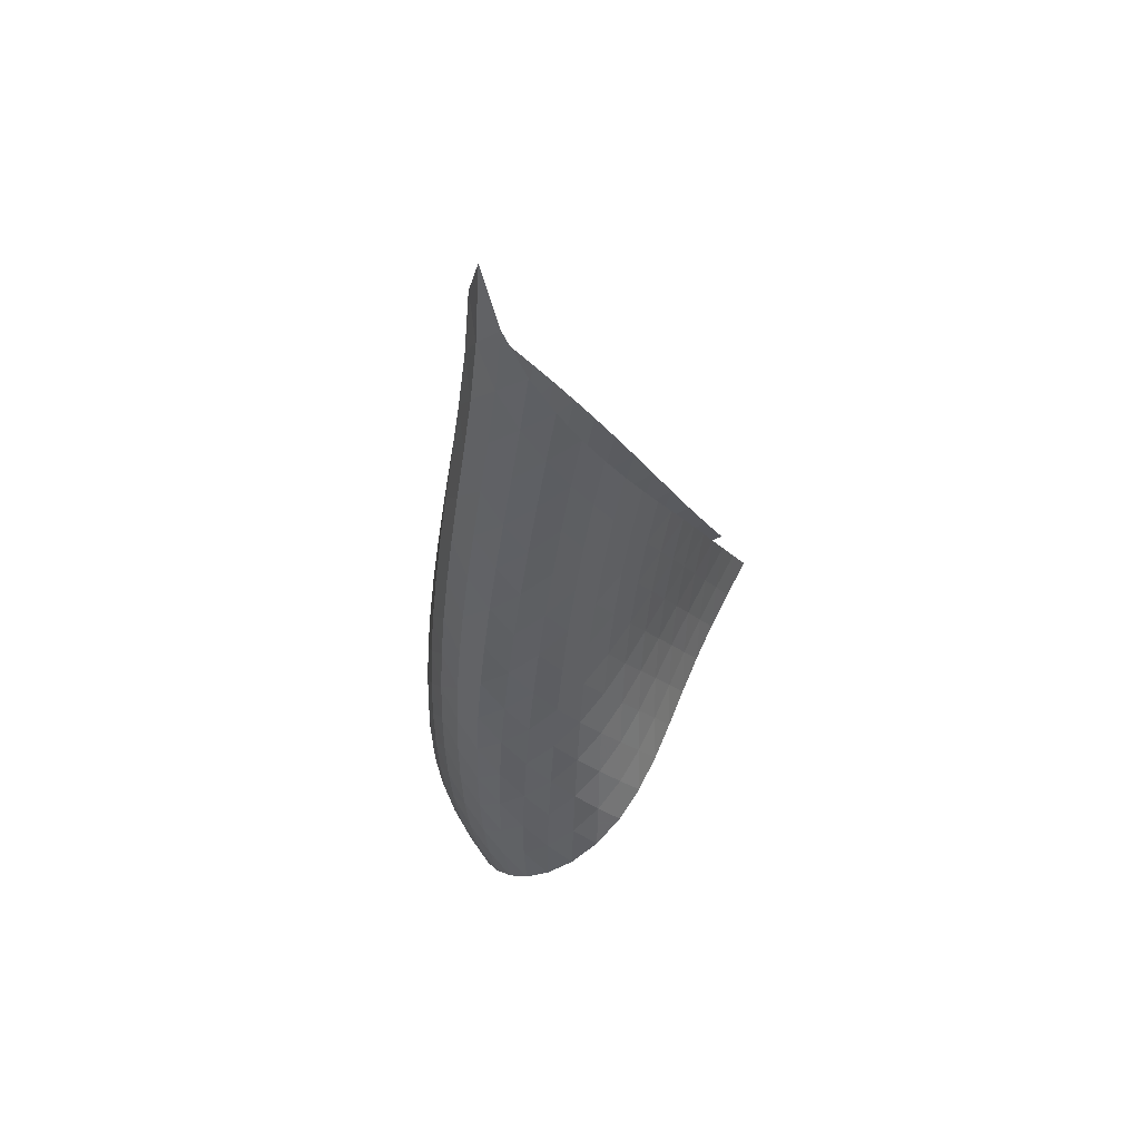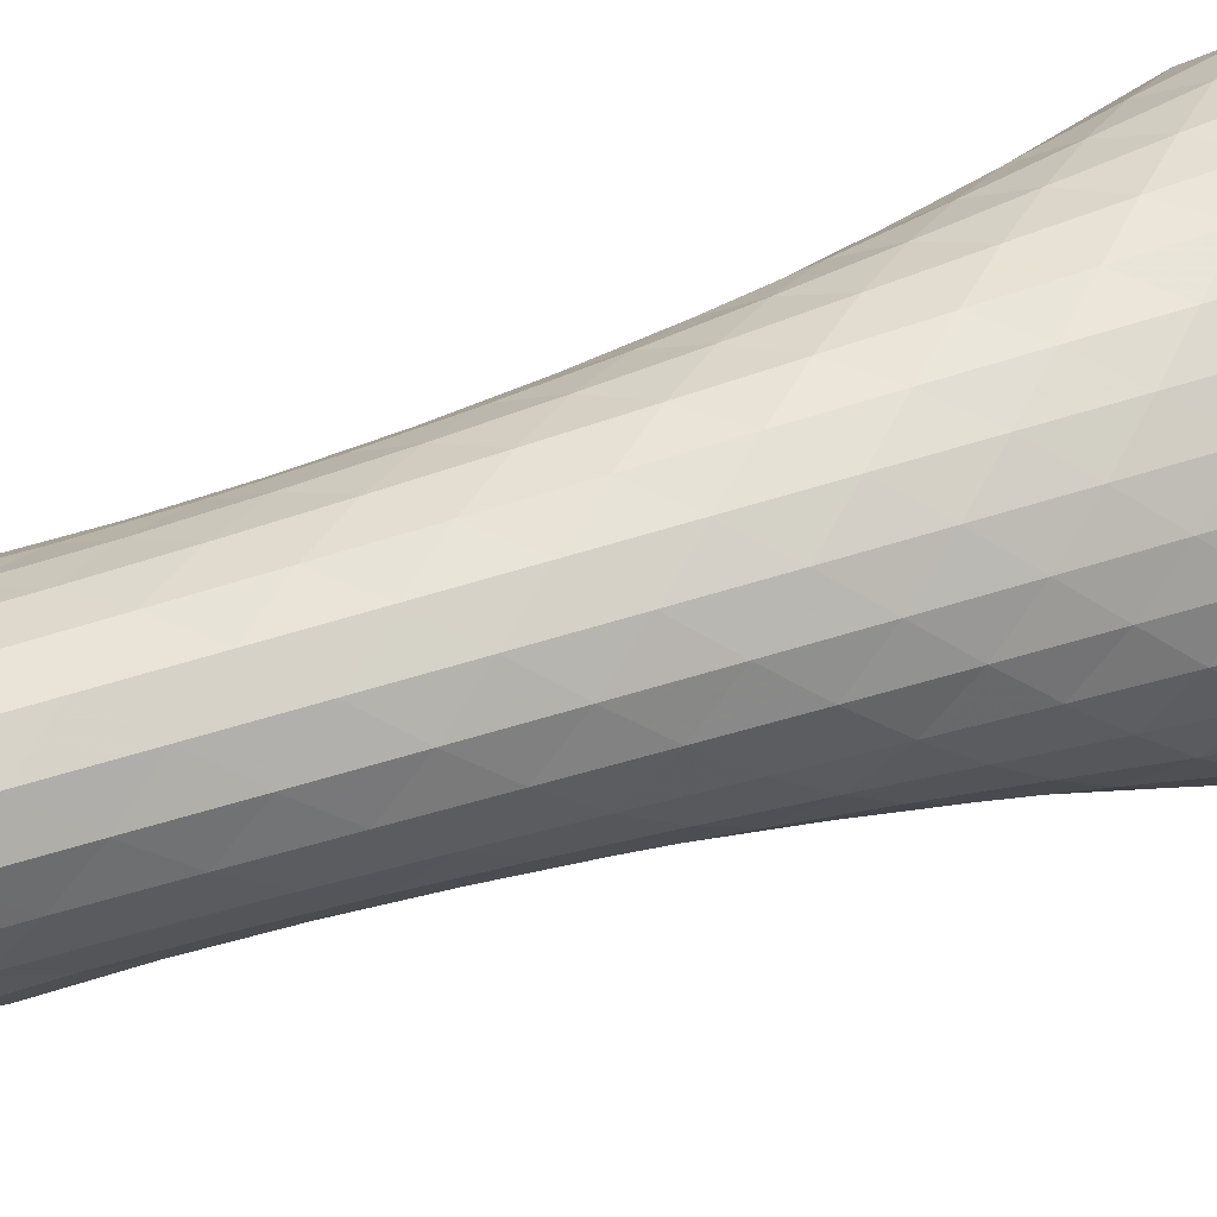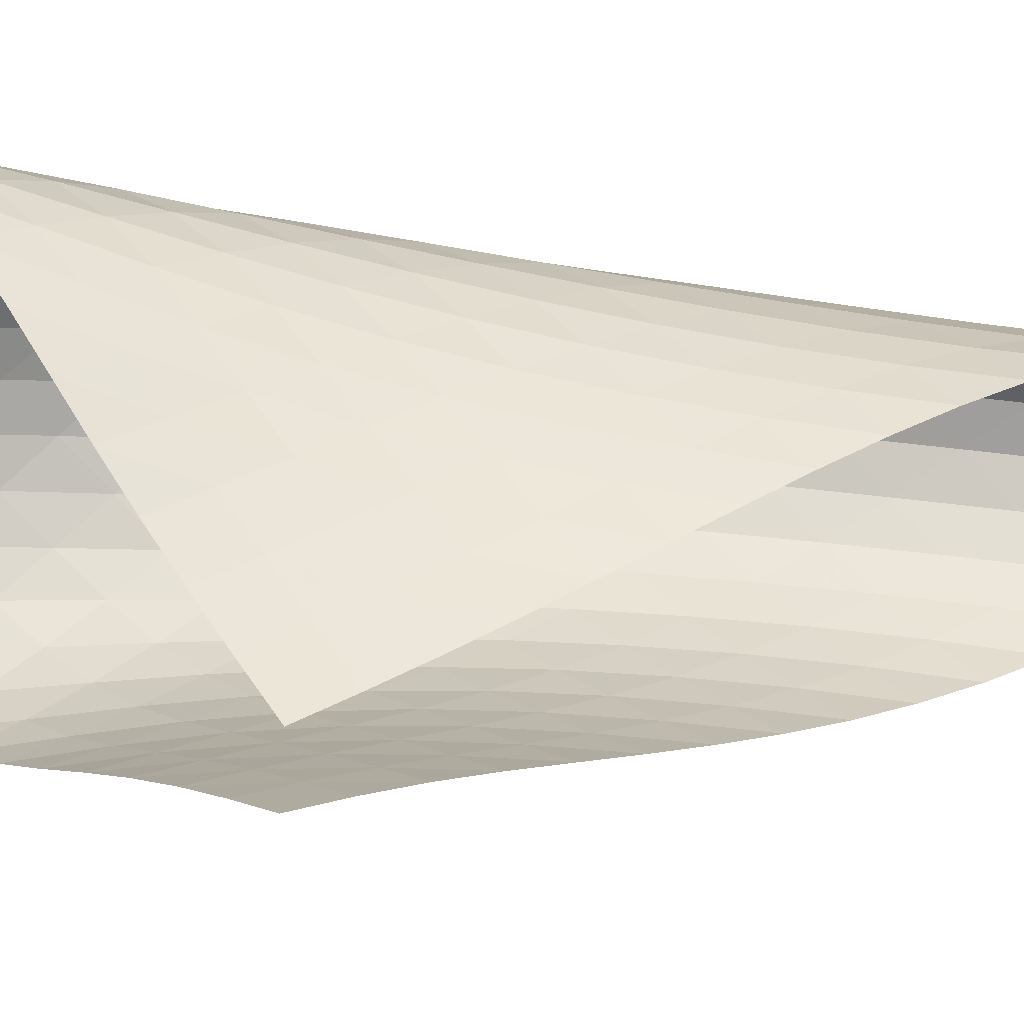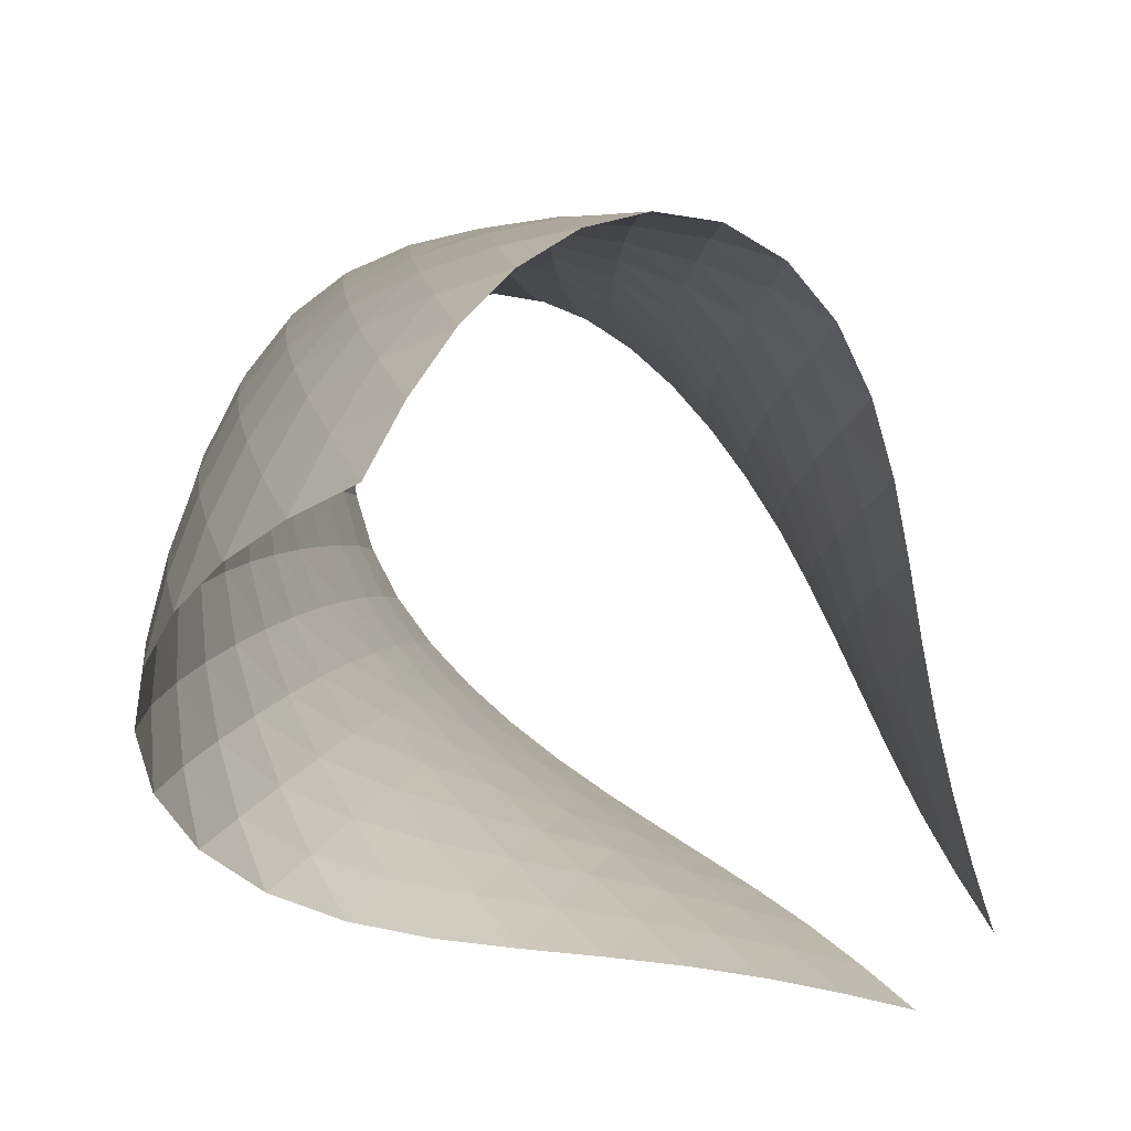
<metadata>
{"format":"obj","ext":"obj","renderer":"f3d","projection":"perspective","resolution":1024,"background":"white","views":[{"elev":53.3,"azim":13.3,"up":"+Y"},{"elev":44.8,"azim":-111.8,"up":"+Z"},{"elev":-13.7,"azim":84.1,"up":"+Z"},{"elev":7.1,"azim":-2.7,"up":"+Z"}]}
</metadata>
<code>
v -6.497 -0.06674 6.497
v -1.756 -12.48 2.401
v -2.401 -12.48 1.756
v -7.009 -20.24 7.009
v -2.767 -11.79 1.986
v -3.143 -11.09 2.195
v -3.533 -10.39 2.377
v -3.933 -9.685 2.546
v -4.34 -8.979 2.714
v -4.747 -8.272 2.892
v -5.149 -7.561 3.087
v -5.541 -6.846 3.308
v -5.914 -6.123 3.561
v -6.257 -5.39 3.854
v -6.559 -4.641 4.192
v -6.799 -3.871 4.583
v -6.952 -3.07 5.029
v -6.982 -2.22 5.523
v -6.844 -1.268 6.039
v -6.039 -1.268 6.844
v -5.523 -2.22 6.982
v -5.029 -3.07 6.952
v -4.583 -3.871 6.799
v -4.192 -4.641 6.559
v -3.854 -5.39 6.257
v -3.561 -6.123 5.914
v -3.308 -6.846 5.541
v -3.087 -7.561 5.149
v -2.892 -8.272 4.747
v -2.714 -8.979 4.34
v -2.546 -9.685 3.933
v -2.377 -10.39 3.533
v -2.195 -11.09 3.143
v -1.986 -11.79 2.767
v -1.994 -12.9 3.052
v -2.214 -13.32 3.71
v -2.406 -13.74 4.38
v -2.573 -14.16 5.063
v -2.728 -14.56 5.753
v -2.897 -14.97 6.441
v -3.117 -15.38 7.106
v -3.428 -15.82 7.711
v -3.849 -16.29 8.2
v -4.361 -16.81 8.515
v -4.913 -17.37 8.625
v -5.447 -17.94 8.541
v -5.927 -18.53 8.301
v -6.344 -19.11 7.945
v -6.701 -19.68 7.506
v -7.506 -19.68 6.701
v -7.945 -19.11 6.344
v -8.301 -18.53 5.927
v -8.541 -17.94 5.447
v -8.625 -17.37 4.913
v -8.515 -16.81 4.361
v -8.2 -16.29 3.849
v -7.711 -15.82 3.428
v -7.106 -15.38 3.117
v -6.441 -14.97 2.897
v -5.753 -14.56 2.728
v -5.063 -14.16 2.573
v -4.38 -13.74 2.406
v -3.71 -13.32 2.214
v -3.052 -12.9 1.994
v -6.587 -1.97 6.587
v -6.94 -2.762 6.163
v -7.092 -3.549 5.678
v -7.078 -4.323 5.199
v -6.939 -5.082 4.759
v -6.711 -5.827 4.367
v -6.42 -6.559 4.023
v -6.087 -7.281 3.723
v -5.726 -7.995 3.459
v -5.346 -8.705 3.227
v -4.957 -9.411 3.017
v -4.564 -10.11 2.823
v -4.173 -10.82 2.635
v -3.79 -11.52 2.44
v -3.417 -12.21 2.226
v -6.163 -2.762 6.94
v -6.71 -3.404 6.71
v -7.079 -4.101 6.309
v -7.246 -4.824 5.833
v -7.243 -5.555 5.355
v -7.112 -6.285 4.911
v -6.892 -7.008 4.513
v -6.609 -7.725 4.161
v -6.285 -8.435 3.851
v -5.934 -9.141 3.577
v -5.566 -9.844 3.331
v -5.19 -10.54 3.106
v -4.813 -11.24 2.891
v -4.439 -11.94 2.676
v -4.072 -12.64 2.451
v -5.678 -3.549 7.092
v -6.309 -4.101 7.079
v -6.857 -4.715 6.857
v -7.233 -5.376 6.46
v -7.413 -6.066 5.984
v -7.422 -6.77 5.499
v -7.303 -7.477 5.044
v -7.093 -8.182 4.633
v -6.821 -8.885 4.267
v -6.508 -9.584 3.942
v -6.169 -10.28 3.652
v -5.814 -10.98 3.388
v -5.454 -11.67 3.14
v -5.093 -12.36 2.899
v -4.736 -13.06 2.655
v -5.199 -4.323 7.078
v -5.833 -4.824 7.246
v -6.46 -5.376 7.233
v -7.004 -5.978 7.004
v -7.383 -6.62 6.606
v -7.575 -7.29 6.125
v -7.601 -7.972 5.631
v -7.5 -8.66 5.161
v -7.307 -9.348 4.73
v -7.052 -10.04 4.343
v -6.755 -10.72 3.996
v -6.431 -11.41 3.681
v -6.094 -12.1 3.39
v -5.752 -12.79 3.112
v -5.408 -13.47 2.84
v -4.759 -5.082 6.939
v -5.355 -5.555 7.243
v -5.984 -6.066 7.413
v -6.606 -6.62 7.383
v -7.141 -7.217 7.141
v -7.521 -7.848 6.739
v -7.726 -8.501 6.254
v -7.774 -9.165 5.749
v -7.698 -9.835 5.26
v -7.531 -10.51 4.805
v -7.299 -11.18 4.389
v -7.024 -11.85 4.01
v -6.723 -12.53 3.662
v -6.407 -13.2 3.335
v -6.083 -13.88 3.024
v -4.367 -5.827 6.711
v -4.911 -6.285 7.112
v -5.499 -6.77 7.422
v -6.125 -7.29 7.575
v -6.739 -7.848 7.521
v -7.264 -8.443 7.264
v -7.644 -9.065 6.857
v -7.862 -9.704 6.367
v -7.936 -10.35 5.851
v -7.892 -11 5.342
v -7.758 -11.66 4.858
v -7.558 -12.31 4.408
v -7.314 -12.97 3.99
v -7.041 -13.63 3.6
v -6.749 -14.3 3.235
v -4.023 -6.559 6.42
v -4.513 -7.008 6.892
v -5.044 -7.477 7.303
v -5.631 -7.972 7.601
v -6.254 -8.501 7.726
v -6.857 -9.065 7.644
v -7.369 -9.66 7.369
v -7.746 -10.28 6.955
v -7.98 -10.9 6.461
v -8.083 -11.53 5.935
v -8.077 -12.17 5.406
v -7.983 -12.8 4.893
v -7.825 -13.44 4.405
v -7.619 -14.08 3.944
v -7.378 -14.72 3.512
v -3.723 -7.281 6.087
v -4.161 -7.725 6.609
v -4.633 -8.182 7.093
v -5.161 -8.66 7.5
v -5.749 -9.165 7.774
v -6.367 -9.704 7.862
v -6.955 -10.28 7.746
v -7.452 -10.87 7.452
v -7.827 -11.48 7.03
v -8.075 -12.1 6.533
v -8.208 -12.71 5.999
v -8.244 -13.33 5.453
v -8.198 -13.94 4.914
v -8.088 -14.56 4.39
v -7.925 -15.18 3.89
v -3.459 -7.995 5.726
v -3.851 -8.435 6.285
v -4.267 -8.885 6.821
v -4.73 -9.348 7.307
v -5.26 -9.835 7.698
v -5.851 -10.35 7.936
v -6.461 -10.9 7.98
v -7.03 -11.48 7.827
v -7.51 -12.08 7.51
v -7.881 -12.68 7.081
v -8.143 -13.29 6.581
v -8.307 -13.89 6.041
v -8.386 -14.49 5.484
v -8.392 -15.08 4.924
v -8.331 -15.68 4.373
v -3.227 -8.705 5.346
v -3.577 -9.141 5.934
v -3.942 -9.584 6.508
v -4.343 -10.04 7.052
v -4.805 -10.51 7.531
v -5.342 -11 7.892
v -5.935 -11.53 8.083
v -6.533 -12.1 8.075
v -7.081 -12.68 7.881
v -7.543 -13.28 7.543
v -7.909 -13.88 7.105
v -8.183 -14.47 6.603
v -8.376 -15.06 6.062
v -8.495 -15.65 5.498
v -8.545 -16.23 4.926
v -3.017 -9.411 4.957
v -3.331 -9.844 5.566
v -3.652 -10.28 6.169
v -3.996 -10.72 6.755
v -4.389 -11.18 7.299
v -4.858 -11.66 7.758
v -5.406 -12.17 8.077
v -5.999 -12.71 8.208
v -6.581 -13.29 8.143
v -7.105 -13.88 7.909
v -7.548 -14.47 7.548
v -7.909 -15.06 7.102
v -8.192 -15.65 6.598
v -8.406 -16.23 6.057
v -8.554 -16.8 5.491
v -2.823 -10.11 4.564
v -3.106 -10.54 5.19
v -3.388 -10.98 5.814
v -3.681 -11.41 6.431
v -4.01 -11.85 7.024
v -4.408 -12.31 7.558
v -4.893 -12.8 7.983
v -5.453 -13.33 8.244
v -6.041 -13.89 8.307
v -6.603 -14.47 8.183
v -7.102 -15.06 7.909
v -7.526 -15.65 7.526
v -7.877 -16.24 7.068
v -8.162 -16.82 6.561
v -8.385 -17.39 6.017
v -2.635 -10.82 4.173
v -2.891 -11.24 4.813
v -3.14 -11.67 5.454
v -3.39 -12.1 6.094
v -3.662 -12.53 6.723
v -3.99 -12.97 7.314
v -4.405 -13.44 7.825
v -4.914 -13.94 8.198
v -5.484 -14.49 8.386
v -6.062 -15.06 8.376
v -6.598 -15.65 8.192
v -7.068 -16.24 7.877
v -7.468 -16.83 7.468
v -7.804 -17.41 6.997
v -8.08 -17.97 6.48
v -2.44 -11.52 3.79
v -2.676 -11.94 4.439
v -2.899 -12.36 5.093
v -3.112 -12.79 5.752
v -3.335 -13.2 6.407
v -3.6 -13.63 7.041
v -3.944 -14.08 7.619
v -4.39 -14.56 8.088
v -4.924 -15.08 8.392
v -5.498 -15.65 8.495
v -6.057 -16.23 8.406
v -6.561 -16.82 8.162
v -6.997 -17.41 7.804
v -7.367 -17.99 7.367
v -7.68 -18.56 6.876
v -2.226 -12.21 3.417
v -2.451 -12.64 4.072
v -2.655 -13.06 4.736
v -2.84 -13.47 5.408
v -3.024 -13.88 6.083
v -3.235 -14.3 6.749
v -3.512 -14.72 7.378
v -3.89 -15.18 7.925
v -4.373 -15.68 8.331
v -4.926 -16.23 8.545
v -5.491 -16.8 8.554
v -6.017 -17.39 8.385
v -6.48 -17.97 8.08
v -6.876 -18.56 7.68
v -7.213 -19.13 7.213
f 289 49 4
f 289 4 50
f 5 79 64
f 5 64 3
f 79 94 63
f 79 63 64
f 94 109 62
f 94 62 63
f 109 124 61
f 109 61 62
f 124 139 60
f 124 60 61
f 139 154 59
f 139 59 60
f 154 169 58
f 154 58 59
f 169 184 57
f 169 57 58
f 184 199 56
f 184 56 57
f 199 214 55
f 199 55 56
f 214 229 54
f 214 54 55
f 229 244 53
f 229 53 54
f 244 259 52
f 244 52 53
f 259 274 51
f 259 51 52
f 274 289 50
f 274 50 51
f 1 20 65
f 1 65 19
f 19 65 66
f 19 66 18
f 18 66 67
f 18 67 17
f 17 67 68
f 17 68 16
f 16 68 69
f 16 69 15
f 15 69 70
f 15 70 14
f 14 70 71
f 14 71 13
f 13 71 72
f 13 72 12
f 12 72 73
f 12 73 11
f 11 73 74
f 11 74 10
f 10 74 75
f 10 75 9
f 9 75 76
f 9 76 8
f 8 76 77
f 8 77 7
f 7 77 78
f 7 78 6
f 6 78 79
f 6 79 5
f 20 21 80
f 20 80 65
f 65 80 81
f 65 81 66
f 66 81 82
f 66 82 67
f 67 82 83
f 67 83 68
f 68 83 84
f 68 84 69
f 69 84 85
f 69 85 70
f 70 85 86
f 70 86 71
f 71 86 87
f 71 87 72
f 72 87 88
f 72 88 73
f 73 88 89
f 73 89 74
f 74 89 90
f 74 90 75
f 75 90 91
f 75 91 76
f 76 91 92
f 76 92 77
f 77 92 93
f 77 93 78
f 78 93 94
f 78 94 79
f 21 22 95
f 21 95 80
f 80 95 96
f 80 96 81
f 81 96 97
f 81 97 82
f 82 97 98
f 82 98 83
f 83 98 99
f 83 99 84
f 84 99 100
f 84 100 85
f 85 100 101
f 85 101 86
f 86 101 102
f 86 102 87
f 87 102 103
f 87 103 88
f 88 103 104
f 88 104 89
f 89 104 105
f 89 105 90
f 90 105 106
f 90 106 91
f 91 106 107
f 91 107 92
f 92 107 108
f 92 108 93
f 93 108 109
f 93 109 94
f 22 23 110
f 22 110 95
f 95 110 111
f 95 111 96
f 96 111 112
f 96 112 97
f 97 112 113
f 97 113 98
f 98 113 114
f 98 114 99
f 99 114 115
f 99 115 100
f 100 115 116
f 100 116 101
f 101 116 117
f 101 117 102
f 102 117 118
f 102 118 103
f 103 118 119
f 103 119 104
f 104 119 120
f 104 120 105
f 105 120 121
f 105 121 106
f 106 121 122
f 106 122 107
f 107 122 123
f 107 123 108
f 108 123 124
f 108 124 109
f 23 24 125
f 23 125 110
f 110 125 126
f 110 126 111
f 111 126 127
f 111 127 112
f 112 127 128
f 112 128 113
f 113 128 129
f 113 129 114
f 114 129 130
f 114 130 115
f 115 130 131
f 115 131 116
f 116 131 132
f 116 132 117
f 117 132 133
f 117 133 118
f 118 133 134
f 118 134 119
f 119 134 135
f 119 135 120
f 120 135 136
f 120 136 121
f 121 136 137
f 121 137 122
f 122 137 138
f 122 138 123
f 123 138 139
f 123 139 124
f 24 25 140
f 24 140 125
f 125 140 141
f 125 141 126
f 126 141 142
f 126 142 127
f 127 142 143
f 127 143 128
f 128 143 144
f 128 144 129
f 129 144 145
f 129 145 130
f 130 145 146
f 130 146 131
f 131 146 147
f 131 147 132
f 132 147 148
f 132 148 133
f 133 148 149
f 133 149 134
f 134 149 150
f 134 150 135
f 135 150 151
f 135 151 136
f 136 151 152
f 136 152 137
f 137 152 153
f 137 153 138
f 138 153 154
f 138 154 139
f 25 26 155
f 25 155 140
f 140 155 156
f 140 156 141
f 141 156 157
f 141 157 142
f 142 157 158
f 142 158 143
f 143 158 159
f 143 159 144
f 144 159 160
f 144 160 145
f 145 160 161
f 145 161 146
f 146 161 162
f 146 162 147
f 147 162 163
f 147 163 148
f 148 163 164
f 148 164 149
f 149 164 165
f 149 165 150
f 150 165 166
f 150 166 151
f 151 166 167
f 151 167 152
f 152 167 168
f 152 168 153
f 153 168 169
f 153 169 154
f 26 27 170
f 26 170 155
f 155 170 171
f 155 171 156
f 156 171 172
f 156 172 157
f 157 172 173
f 157 173 158
f 158 173 174
f 158 174 159
f 159 174 175
f 159 175 160
f 160 175 176
f 160 176 161
f 161 176 177
f 161 177 162
f 162 177 178
f 162 178 163
f 163 178 179
f 163 179 164
f 164 179 180
f 164 180 165
f 165 180 181
f 165 181 166
f 166 181 182
f 166 182 167
f 167 182 183
f 167 183 168
f 168 183 184
f 168 184 169
f 27 28 185
f 27 185 170
f 170 185 186
f 170 186 171
f 171 186 187
f 171 187 172
f 172 187 188
f 172 188 173
f 173 188 189
f 173 189 174
f 174 189 190
f 174 190 175
f 175 190 191
f 175 191 176
f 176 191 192
f 176 192 177
f 177 192 193
f 177 193 178
f 178 193 194
f 178 194 179
f 179 194 195
f 179 195 180
f 180 195 196
f 180 196 181
f 181 196 197
f 181 197 182
f 182 197 198
f 182 198 183
f 183 198 199
f 183 199 184
f 28 29 200
f 28 200 185
f 185 200 201
f 185 201 186
f 186 201 202
f 186 202 187
f 187 202 203
f 187 203 188
f 188 203 204
f 188 204 189
f 189 204 205
f 189 205 190
f 190 205 206
f 190 206 191
f 191 206 207
f 191 207 192
f 192 207 208
f 192 208 193
f 193 208 209
f 193 209 194
f 194 209 210
f 194 210 195
f 195 210 211
f 195 211 196
f 196 211 212
f 196 212 197
f 197 212 213
f 197 213 198
f 198 213 214
f 198 214 199
f 29 30 215
f 29 215 200
f 200 215 216
f 200 216 201
f 201 216 217
f 201 217 202
f 202 217 218
f 202 218 203
f 203 218 219
f 203 219 204
f 204 219 220
f 204 220 205
f 205 220 221
f 205 221 206
f 206 221 222
f 206 222 207
f 207 222 223
f 207 223 208
f 208 223 224
f 208 224 209
f 209 224 225
f 209 225 210
f 210 225 226
f 210 226 211
f 211 226 227
f 211 227 212
f 212 227 228
f 212 228 213
f 213 228 229
f 213 229 214
f 30 31 230
f 30 230 215
f 215 230 231
f 215 231 216
f 216 231 232
f 216 232 217
f 217 232 233
f 217 233 218
f 218 233 234
f 218 234 219
f 219 234 235
f 219 235 220
f 220 235 236
f 220 236 221
f 221 236 237
f 221 237 222
f 222 237 238
f 222 238 223
f 223 238 239
f 223 239 224
f 224 239 240
f 224 240 225
f 225 240 241
f 225 241 226
f 226 241 242
f 226 242 227
f 227 242 243
f 227 243 228
f 228 243 244
f 228 244 229
f 31 32 245
f 31 245 230
f 230 245 246
f 230 246 231
f 231 246 247
f 231 247 232
f 232 247 248
f 232 248 233
f 233 248 249
f 233 249 234
f 234 249 250
f 234 250 235
f 235 250 251
f 235 251 236
f 236 251 252
f 236 252 237
f 237 252 253
f 237 253 238
f 238 253 254
f 238 254 239
f 239 254 255
f 239 255 240
f 240 255 256
f 240 256 241
f 241 256 257
f 241 257 242
f 242 257 258
f 242 258 243
f 243 258 259
f 243 259 244
f 32 33 260
f 32 260 245
f 245 260 261
f 245 261 246
f 246 261 262
f 246 262 247
f 247 262 263
f 247 263 248
f 248 263 264
f 248 264 249
f 249 264 265
f 249 265 250
f 250 265 266
f 250 266 251
f 251 266 267
f 251 267 252
f 252 267 268
f 252 268 253
f 253 268 269
f 253 269 254
f 254 269 270
f 254 270 255
f 255 270 271
f 255 271 256
f 256 271 272
f 256 272 257
f 257 272 273
f 257 273 258
f 258 273 274
f 258 274 259
f 33 34 275
f 33 275 260
f 260 275 276
f 260 276 261
f 261 276 277
f 261 277 262
f 262 277 278
f 262 278 263
f 263 278 279
f 263 279 264
f 264 279 280
f 264 280 265
f 265 280 281
f 265 281 266
f 266 281 282
f 266 282 267
f 267 282 283
f 267 283 268
f 268 283 284
f 268 284 269
f 269 284 285
f 269 285 270
f 270 285 286
f 270 286 271
f 271 286 287
f 271 287 272
f 272 287 288
f 272 288 273
f 273 288 289
f 273 289 274
f 34 2 35
f 34 35 275
f 275 35 36
f 275 36 276
f 276 36 37
f 276 37 277
f 277 37 38
f 277 38 278
f 278 38 39
f 278 39 279
f 279 39 40
f 279 40 280
f 280 40 41
f 280 41 281
f 281 41 42
f 281 42 282
f 282 42 43
f 282 43 283
f 283 43 44
f 283 44 284
f 284 44 45
f 284 45 285
f 285 45 46
f 285 46 286
f 286 46 47
f 286 47 287
f 287 47 48
f 287 48 288
f 288 48 49
f 288 49 289

</code>
